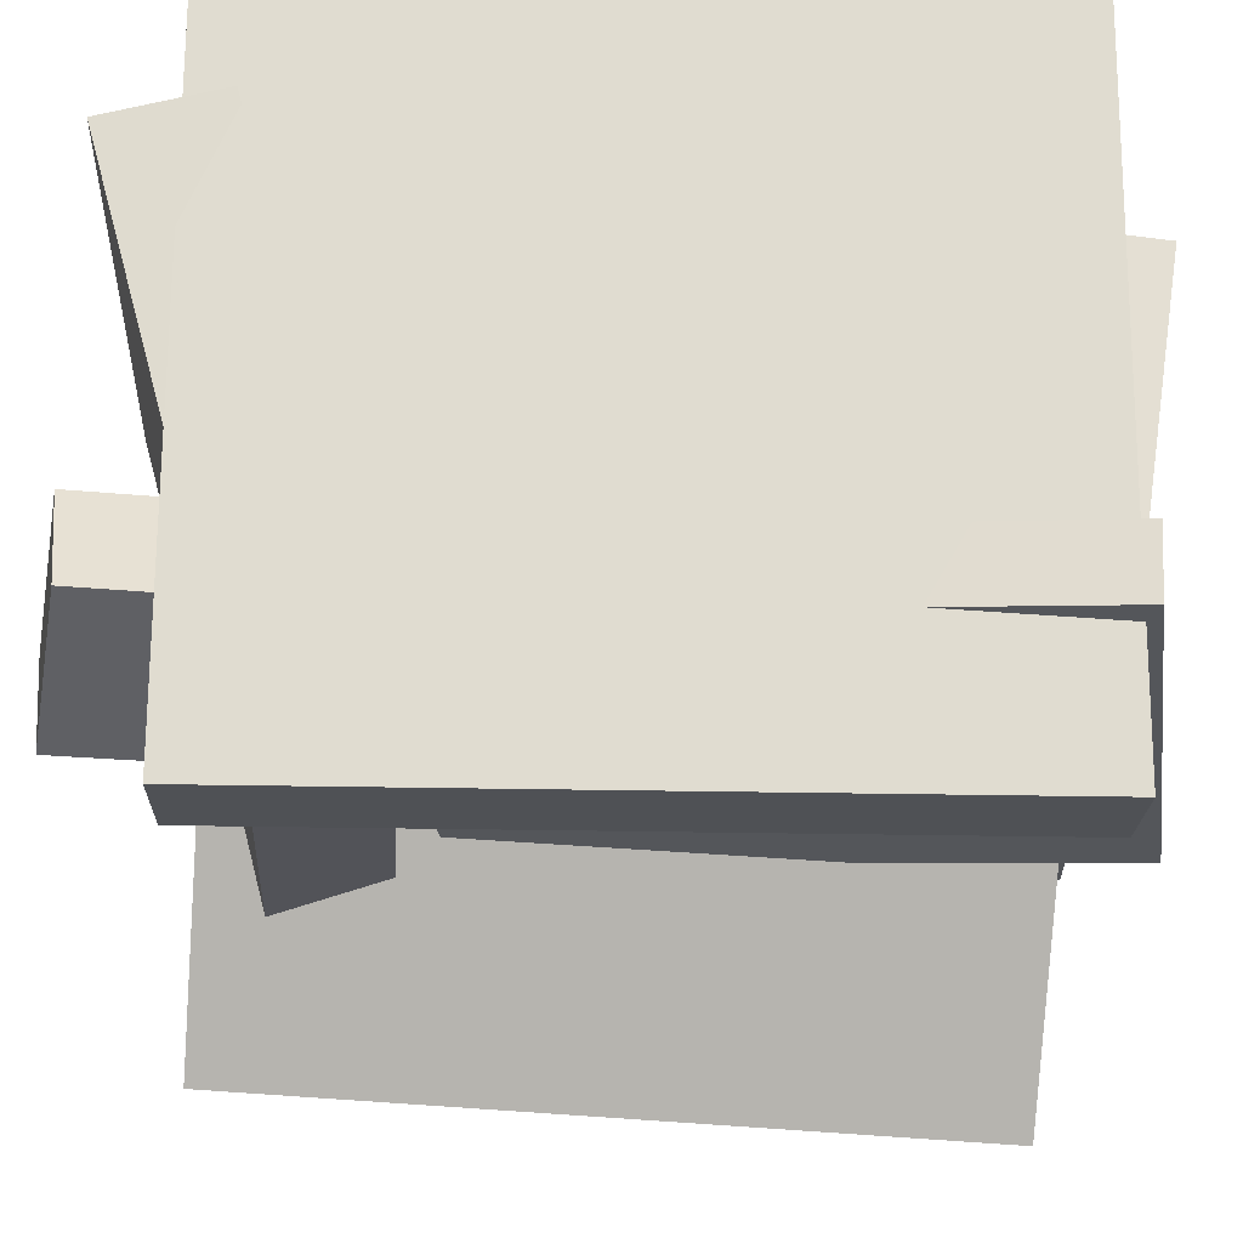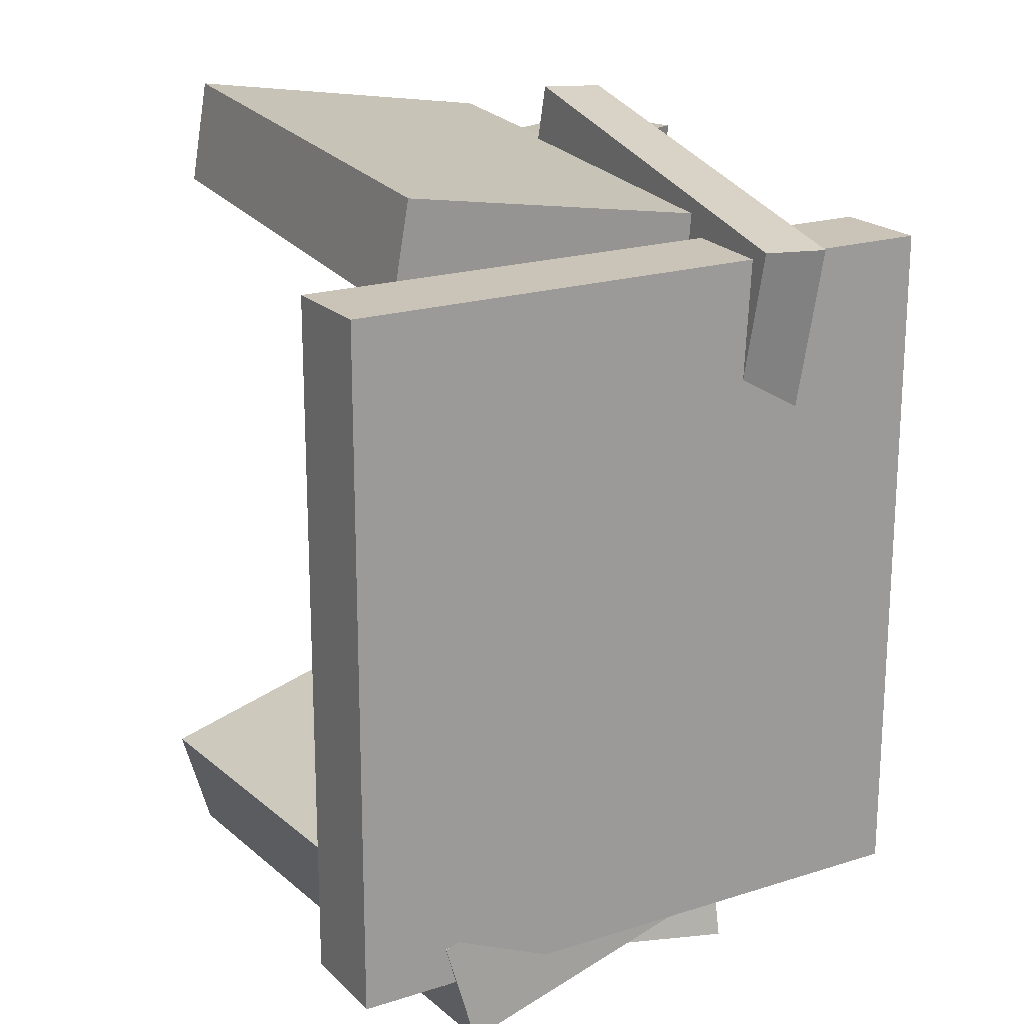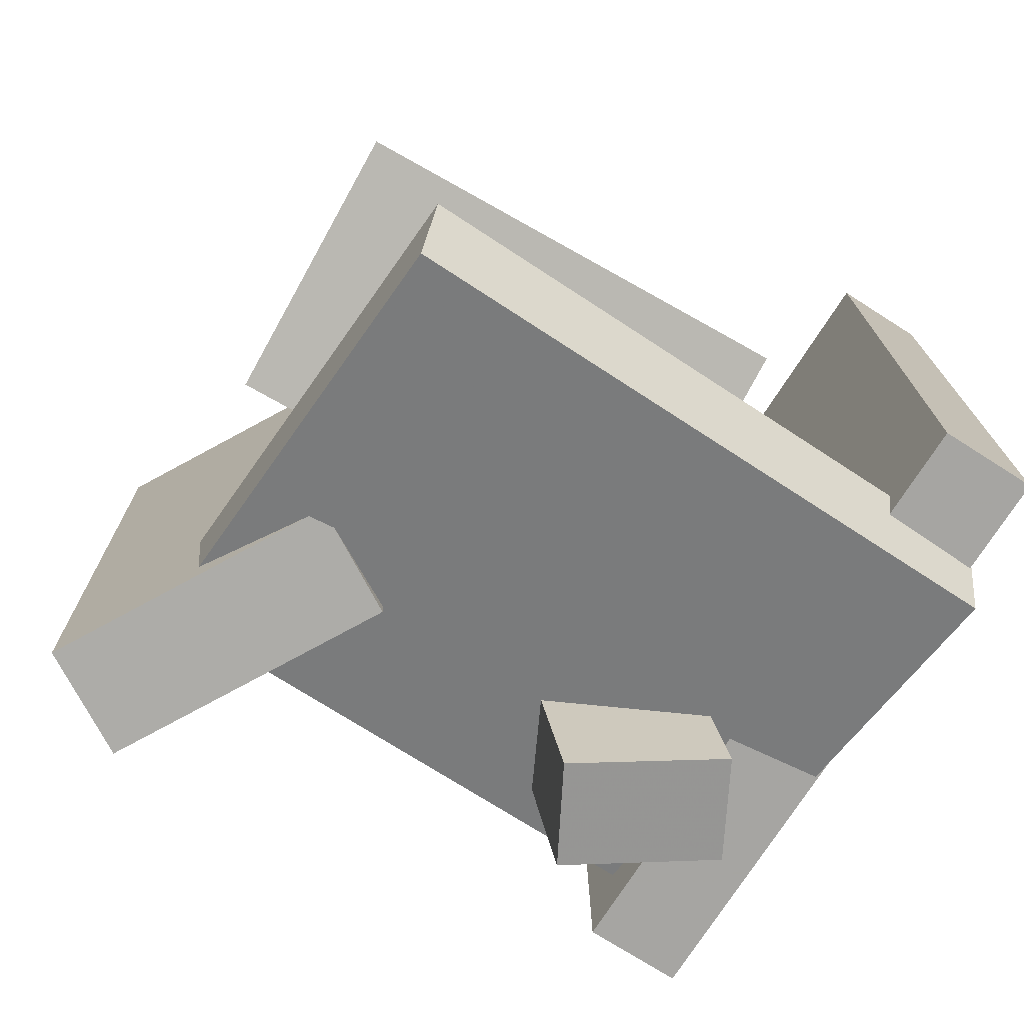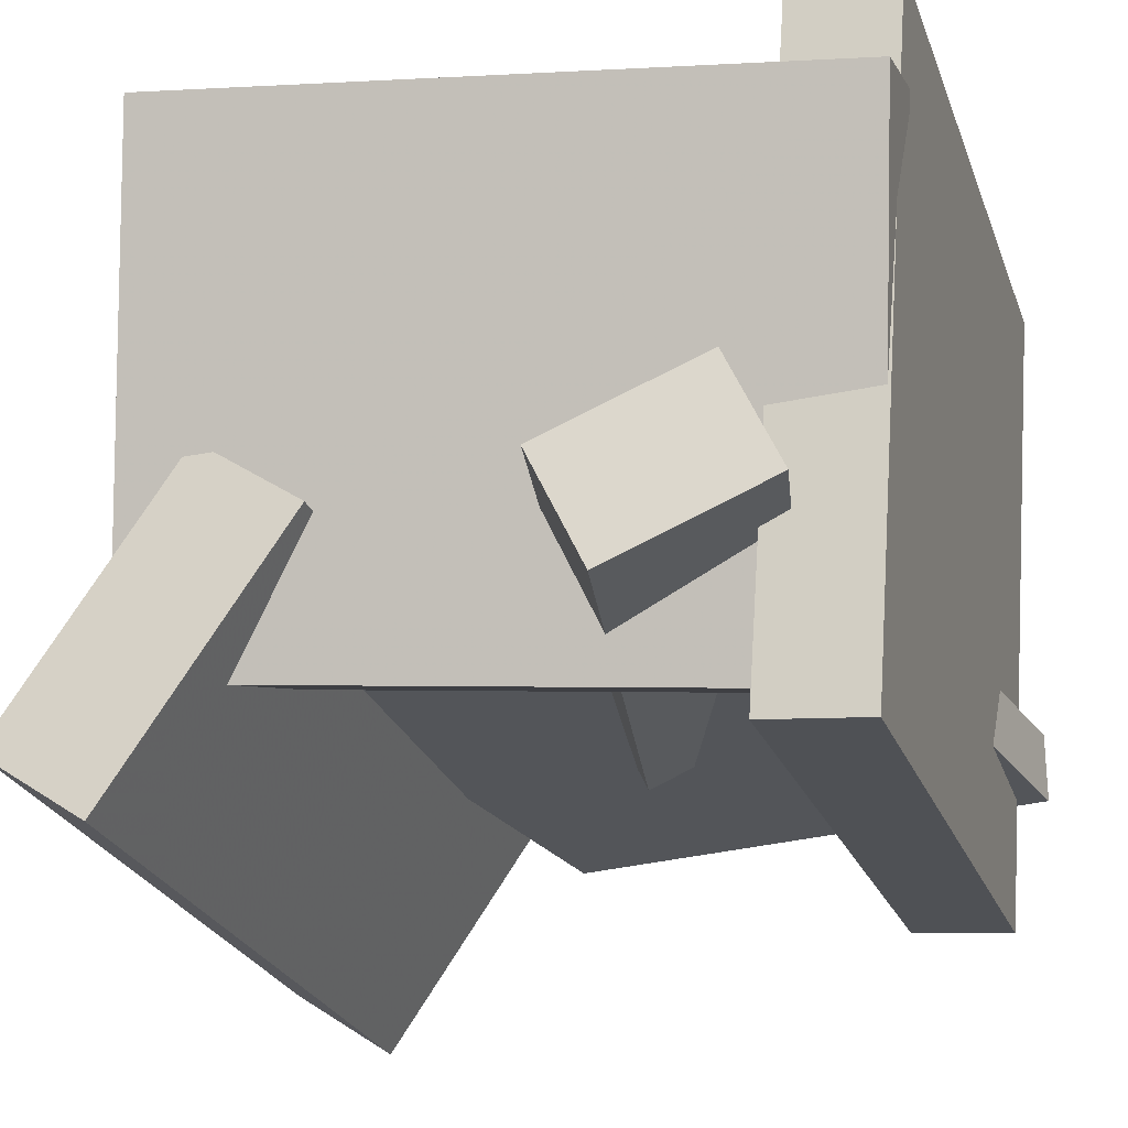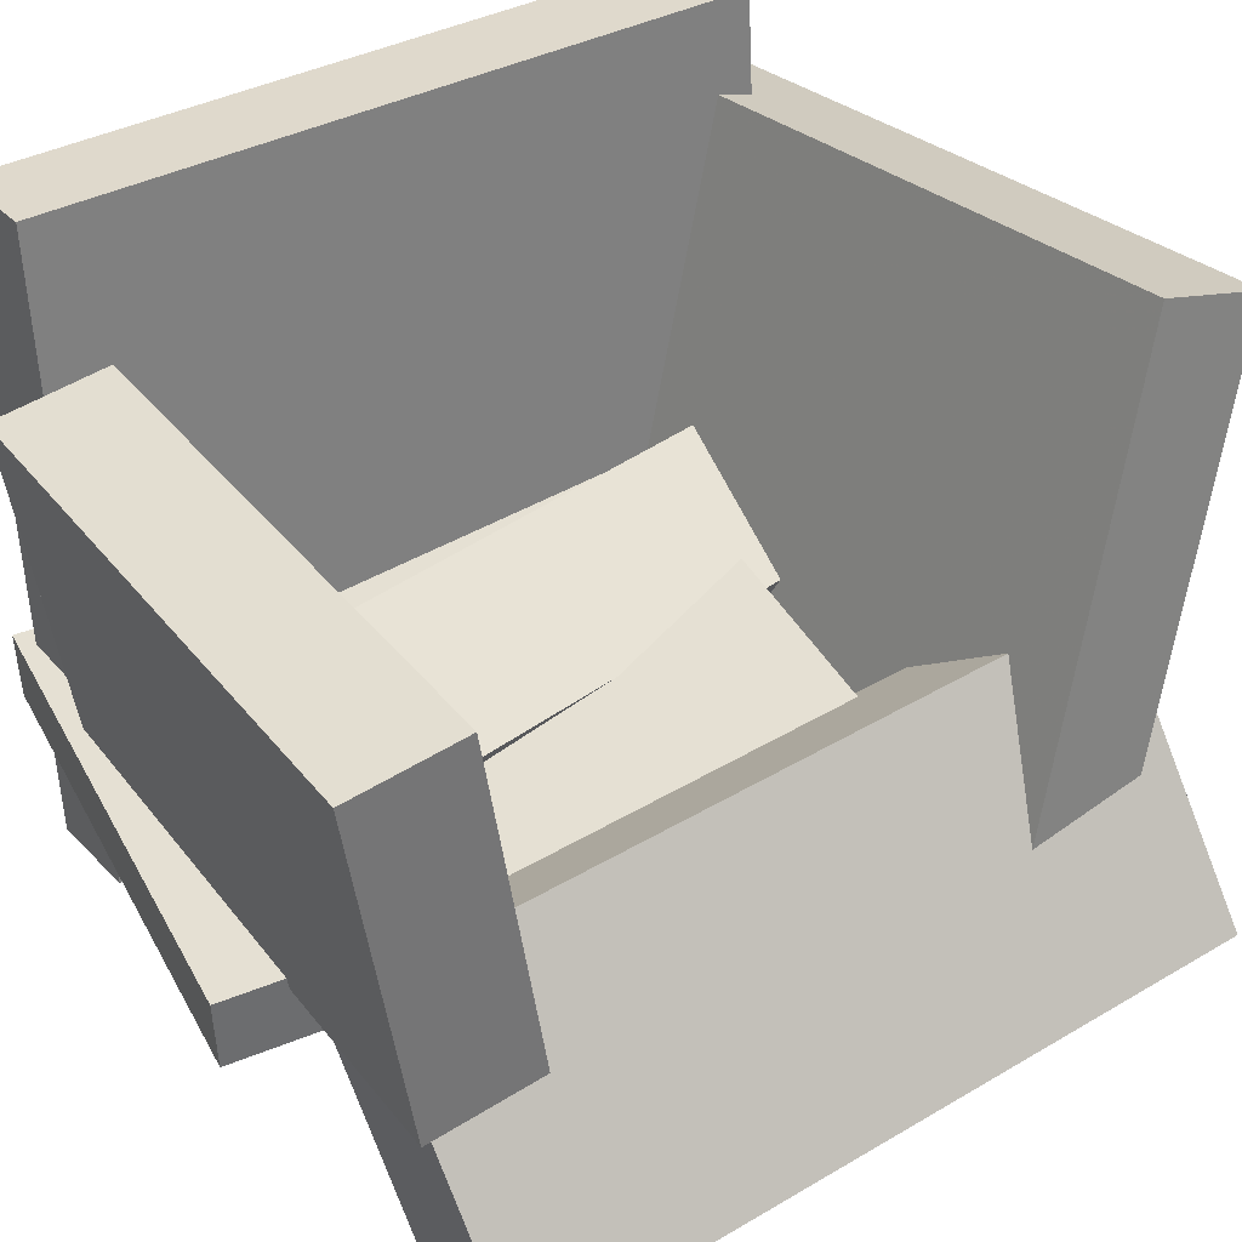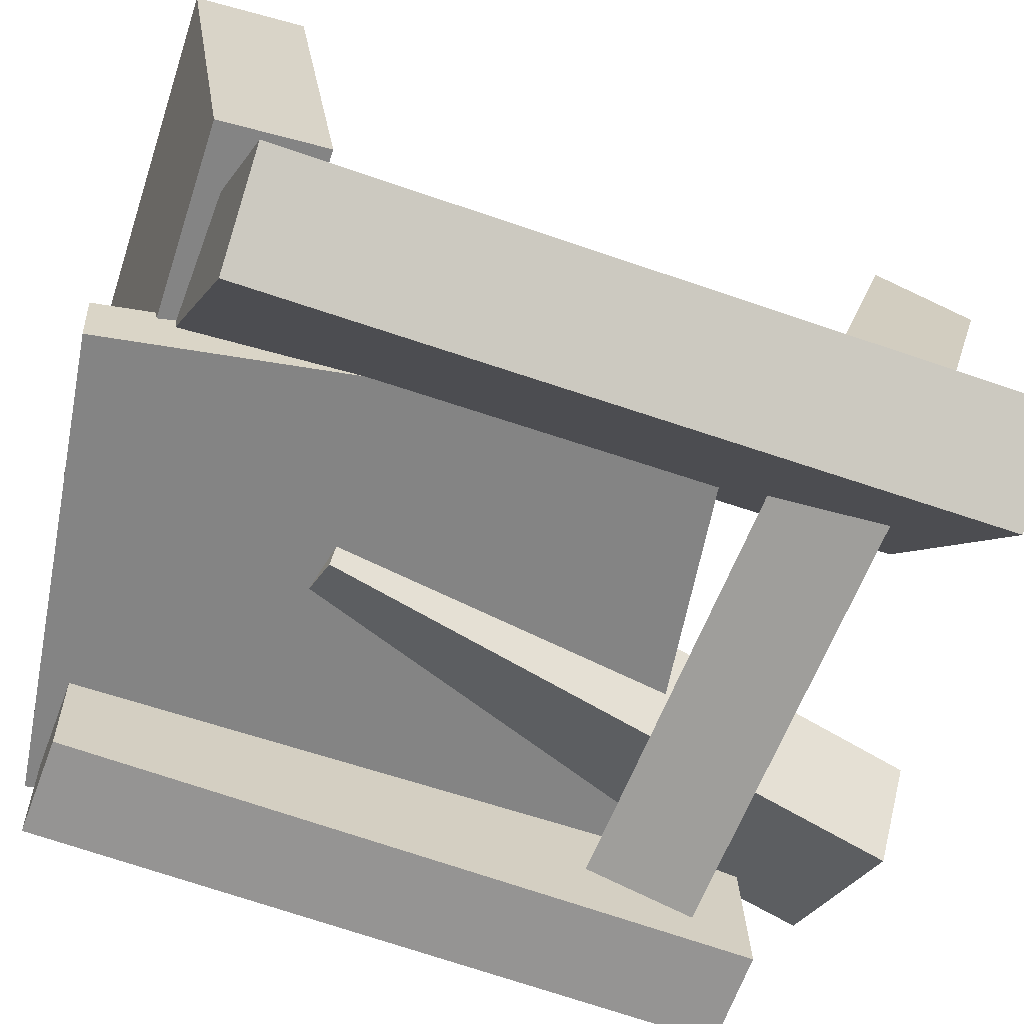
<metadata>
{"format":"obj","ext":"obj","renderer":"f3d","projection":"perspective","resolution":1024,"background":"white","views":[{"elev":-23.9,"azim":-91.3,"up":"+Y"},{"elev":20.2,"azim":-116.8,"up":"+Z"},{"elev":-73.5,"azim":151.3,"up":"+Z"},{"elev":-20.5,"azim":-163.6,"up":"+Y"},{"elev":36.1,"azim":55.0,"up":"+Y"},{"elev":-63.5,"azim":69.7,"up":"+Y"}]}
</metadata>
<code>
v -0.2418 -0.203 -0.2642
v -0.2392 -0.2048 0.2632
v -0.2737 0.2741 -0.2625
v -0.2712 0.2723 0.2649
v -0.1668 -0.198 -0.2646
v -0.1642 -0.1997 0.2628
v -0.1987 0.2791 -0.2628
v -0.1962 0.2773 0.2646
f 1.0 7.0 5.0
f 1.0 3.0 7.0
f 1.0 4.0 3.0
f 1.0 2.0 4.0
f 3.0 8.0 7.0
f 3.0 4.0 8.0
f 5.0 7.0 8.0
f 5.0 8.0 6.0
f 1.0 5.0 6.0
f 1.0 6.0 2.0
f 2.0 6.0 8.0
f 2.0 8.0 4.0
v -0.1555 0.1909 0.2326
v -0.1531 -0.06292 0.1938
v -0.1587 0.1783 0.3148
v -0.1563 -0.0755 0.2761
v 0.2617 0.1923 0.249
v 0.264 -0.06152 0.2103
v 0.2584 0.1797 0.3313
v 0.2608 -0.0741 0.2926
f 9.0 15.0 13.0
f 9.0 11.0 15.0
f 9.0 12.0 11.0
f 9.0 10.0 12.0
f 11.0 16.0 15.0
f 11.0 12.0 16.0
f 13.0 15.0 16.0
f 13.0 16.0 14.0
f 9.0 13.0 14.0
f 9.0 14.0 10.0
f 10.0 14.0 16.0
f 10.0 16.0 12.0
v -0.2059 -0.07411 -0.3253
v -0.118 -0.06456 0.1381
v -0.1693 0.002293 -0.3338
v -0.08132 0.01184 0.1295
v -0.0952 -0.1295 -0.3452
v -0.007226 -0.1199 0.1182
v -0.05854 -0.05307 -0.3537
v 0.02943 -0.04352 0.1096
f 17.0 23.0 21.0
f 17.0 19.0 23.0
f 17.0 20.0 19.0
f 17.0 18.0 20.0
f 19.0 24.0 23.0
f 19.0 20.0 24.0
f 21.0 23.0 24.0
f 21.0 24.0 22.0
f 17.0 21.0 22.0
f 17.0 22.0 18.0
f 18.0 22.0 24.0
f 18.0 24.0 20.0
v 0.1023 -0.0393 -0.2754
v 0.1054 -0.07307 0.2733
v 0.178 0.01023 -0.2728
v 0.1811 -0.02354 0.2759
v 0.2291 -0.2325 -0.288
v 0.2322 -0.2662 0.2606
v 0.3048 -0.1829 -0.2854
v 0.3079 -0.2167 0.2633
f 25.0 31.0 29.0
f 25.0 27.0 31.0
f 25.0 28.0 27.0
f 25.0 26.0 28.0
f 27.0 32.0 31.0
f 27.0 28.0 32.0
f 29.0 31.0 32.0
f 29.0 32.0 30.0
f 25.0 29.0 30.0
f 25.0 30.0 26.0
f 26.0 30.0 32.0
f 26.0 32.0 28.0
v 0.2422 -0.1306 -0.2382
v -0.2366 -0.1713 -0.2165
v 0.2077 0.2241 -0.3365
v -0.2712 0.1835 -0.3148
v 0.244 -0.1077 -0.1559
v -0.2349 -0.1483 -0.1342
v 0.2095 0.247 -0.2542
v -0.2694 0.2064 -0.2325
f 33.0 39.0 37.0
f 33.0 35.0 39.0
f 33.0 36.0 35.0
f 33.0 34.0 36.0
f 35.0 40.0 39.0
f 35.0 36.0 40.0
f 37.0 39.0 40.0
f 37.0 40.0 38.0
f 33.0 37.0 38.0
f 33.0 38.0 34.0
f 34.0 38.0 40.0
f 34.0 40.0 36.0
v -0.1927 -0.08349 -0.1771
v -0.2678 -0.1073 0.2692
v -0.1915 -0.03267 -0.1742
v -0.2666 -0.05644 0.2721
v 0.1764 -0.09517 -0.1155
v 0.1013 -0.1189 0.3307
v 0.1776 -0.04435 -0.1127
v 0.1025 -0.06812 0.3336
f 41.0 47.0 45.0
f 41.0 43.0 47.0
f 41.0 44.0 43.0
f 41.0 42.0 44.0
f 43.0 48.0 47.0
f 43.0 44.0 48.0
f 45.0 47.0 48.0
f 45.0 48.0 46.0
f 41.0 45.0 46.0
f 41.0 46.0 42.0
f 42.0 46.0 48.0
f 42.0 48.0 44.0

</code>
